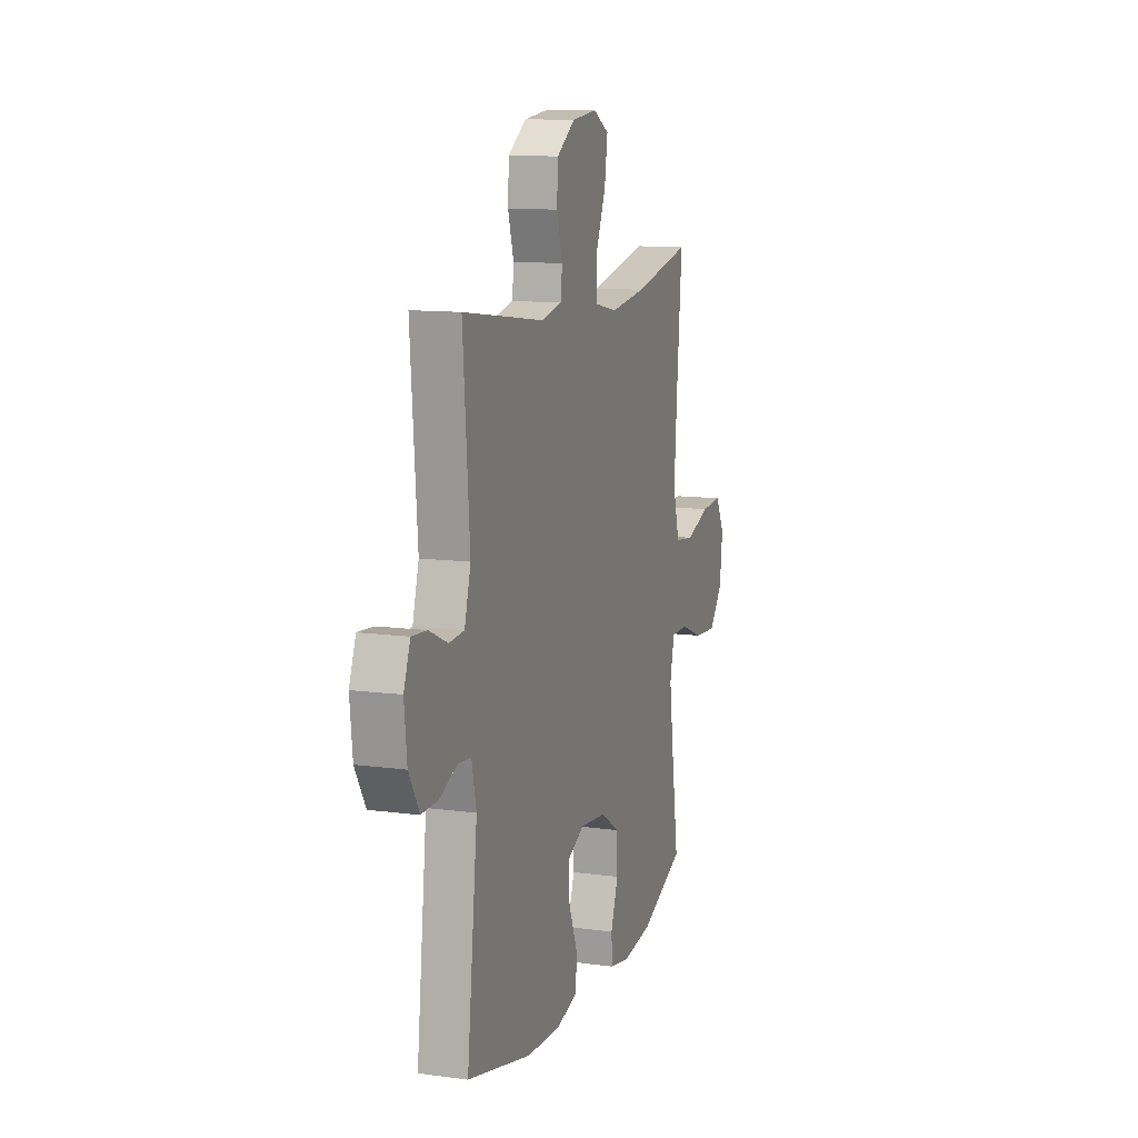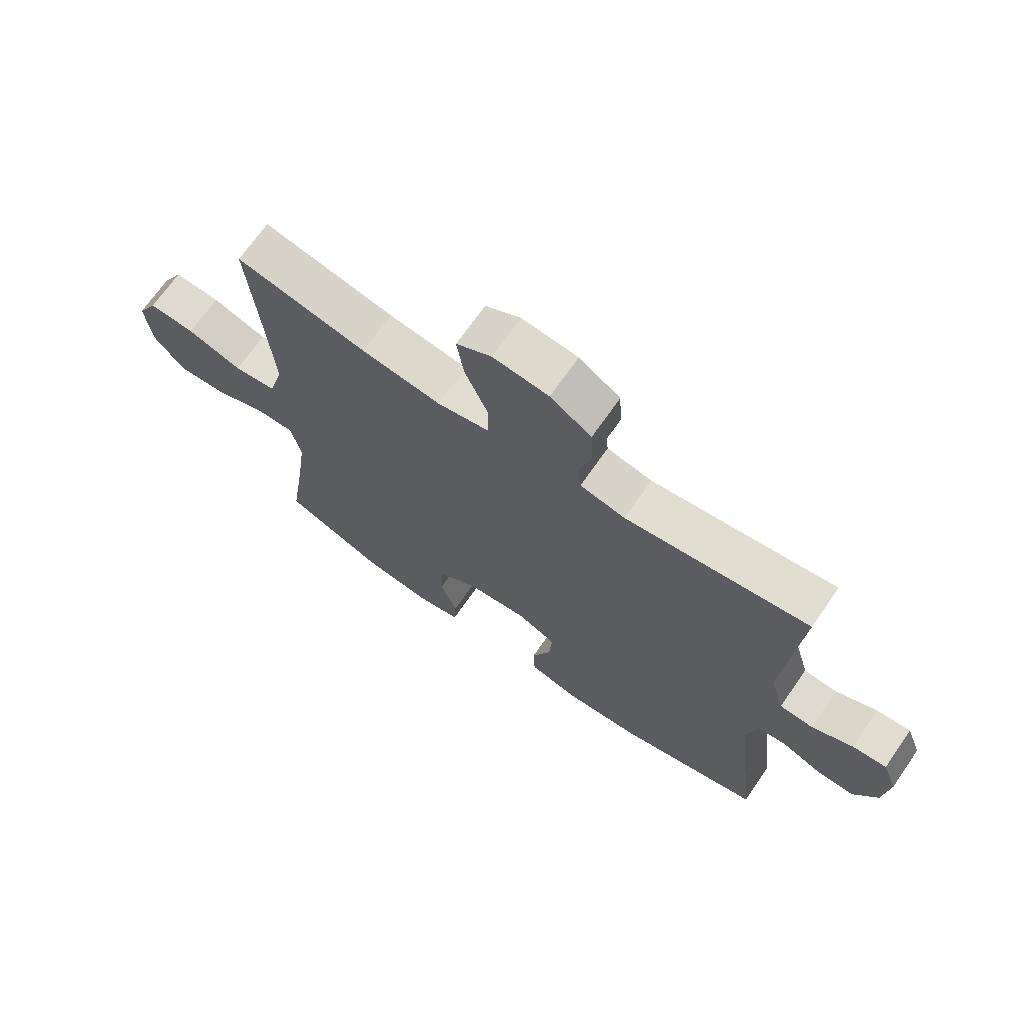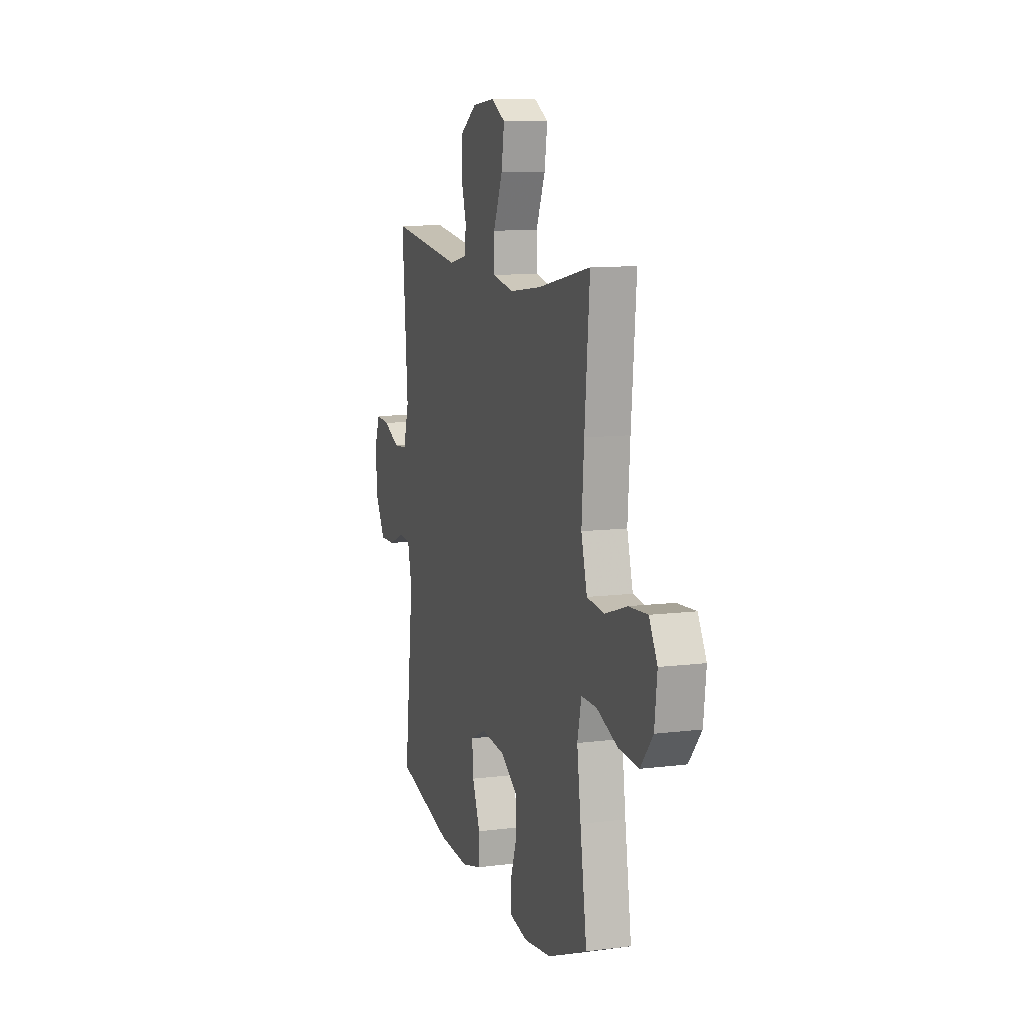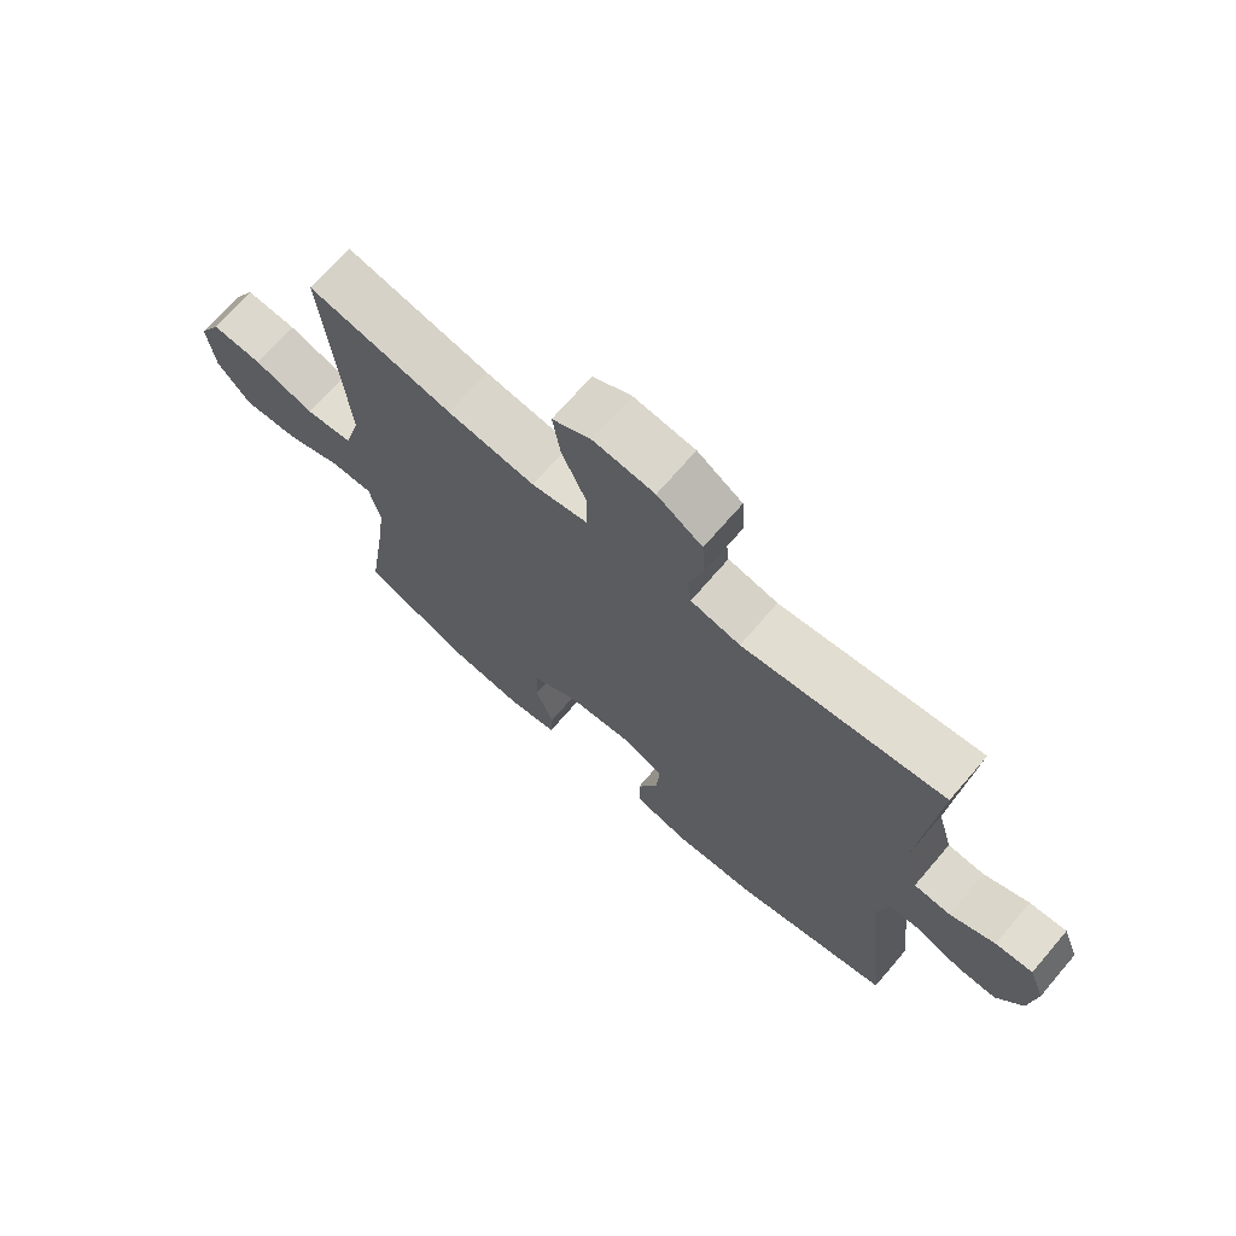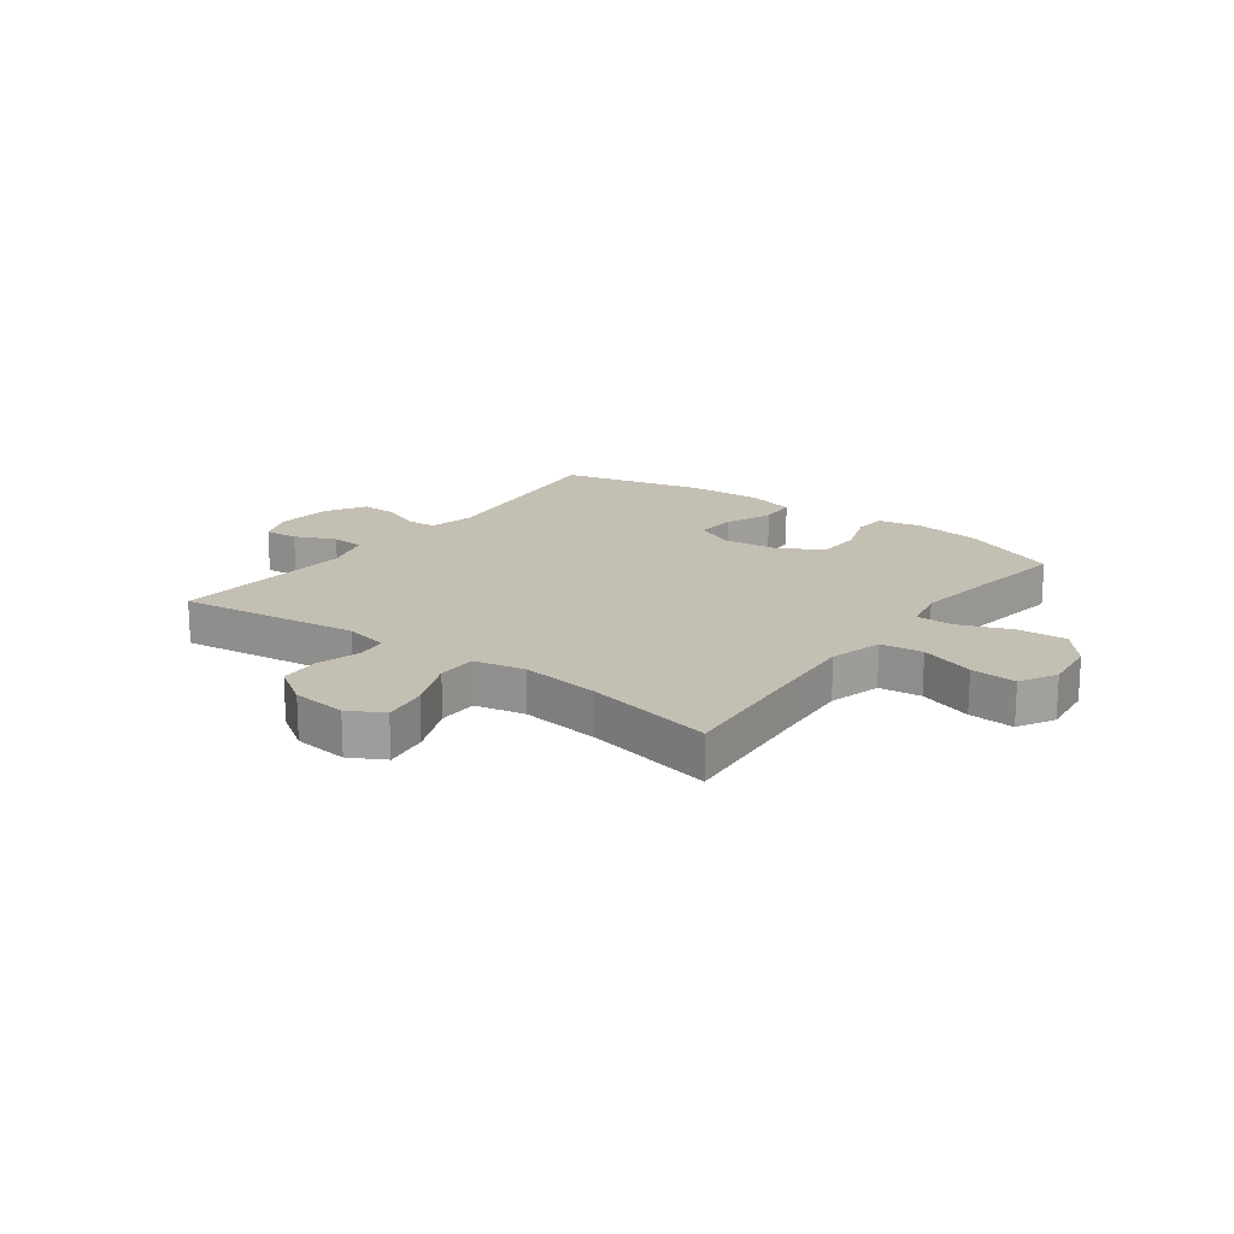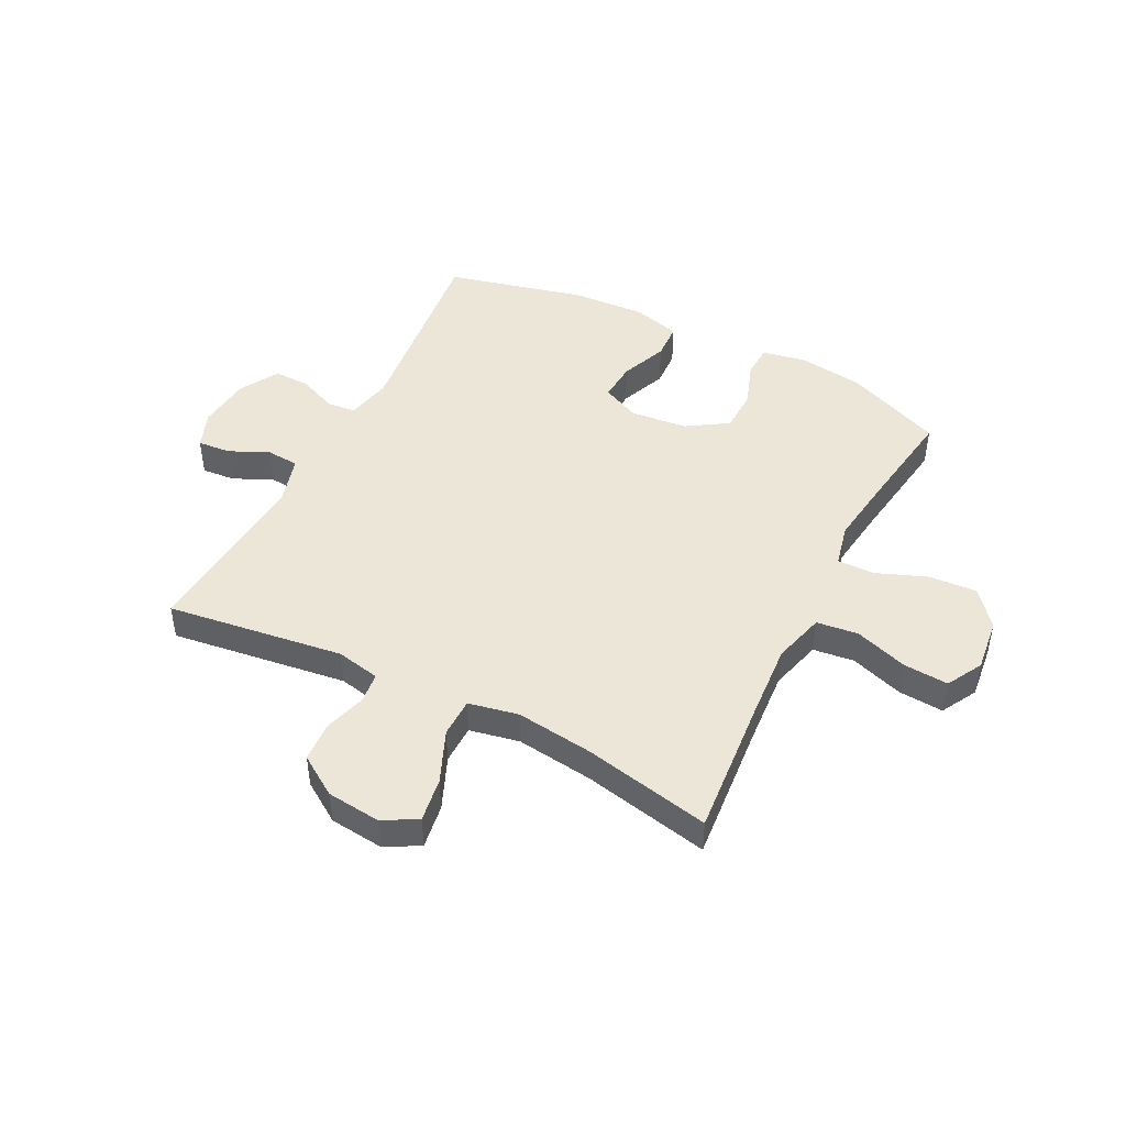
<metadata>
{"format":"obj","ext":"obj","renderer":"f3d","projection":"perspective","resolution":1024,"background":"white","views":[{"elev":11.7,"azim":-72.0,"up":"+Z"},{"elev":69.3,"azim":-145.2,"up":"+Z"},{"elev":10.3,"azim":72.3,"up":"+Z"},{"elev":70.5,"azim":-139.3,"up":"+Z"},{"elev":17.9,"azim":36.6,"up":"+Y"},{"elev":46.5,"azim":27.0,"up":"+Y"}]}
</metadata>
<code>
v 0.5 0.07 0.5
v 0.479 0.07 0.258
v 0.469 0.07 0.121
v 0.494 0.07 0.03
v 0.567 0.07 0.021
v 0.661 0.07 0.052
v 0.74 0.07 0.057
v 0.775 0.07 -0.006
v 0.764 0.07 -0.1
v 0.712 0.07 -0.163
v 0.627 0.07 -0.157
v 0.538 0.07 -0.122
v 0.473 0.07 -0.121
v 0.456 0.07 -0.196
v 0.472 0.07 -0.314
v 0.5 0.07 -0.5
v 0.331 0.07 -0.569
v 0.215 0.07 -0.584
v 0.139 0.07 -0.569
v 0.136 0.07 -0.512
v 0.164 0.07 -0.433
v 0.162 0.07 -0.358
v 0.09 0.07 -0.312
v -0.01 0.07 -0.301
v -0.077 0.07 -0.332
v -0.072 0.07 -0.401
v -0.039 0.07 -0.483
v -0.042 0.07 -0.547
v -0.126 0.07 -0.569
v -0.256 0.07 -0.561
v -0.5 0.07 -0.5
v -0.46 0.07 -0.15
v -0.478 0.07 -0.071
v -0.528 0.07 -0.066
v -0.596 0.07 -0.094
v -0.659 0.07 -0.095
v -0.699 0.07 -0.027
v -0.709 0.07 0.068
v -0.684 0.07 0.133
v -0.626 0.07 0.128
v -0.556 0.07 0.096
v -0.499 0.07 0.1
v -0.475 0.07 0.183
v -0.5 0.07 0.5
v -0.188 0.07 0.457
v -0.111 0.07 0.473
v -0.105 0.07 0.526
v -0.127 0.07 0.6
v -0.123 0.07 0.671
v -0.053 0.07 0.717
v 0.042 0.07 0.727
v 0.102 0.07 0.694
v 0.09 0.07 0.616
v 0.051 0.07 0.524
v 0.052 0.07 0.455
v 0.14 0.07 0.437
v 0.276 0.07 0.454
v 0.5 0 0.5
v 0.479 0 0.258
v 0.469 0 0.121
v 0.494 0 0.03
v 0.567 0 0.021
v 0.661 0 0.052
v 0.74 0 0.057
v 0.775 0 -0.006
v 0.764 0 -0.1
v 0.712 0 -0.163
v 0.627 0 -0.157
v 0.538 0 -0.122
v 0.473 0 -0.121
v 0.456 0 -0.196
v 0.472 0 -0.314
v 0.5 0 -0.5
v 0.331 0 -0.569
v 0.215 0 -0.584
v 0.139 0 -0.569
v 0.136 0 -0.512
v 0.164 0 -0.433
v 0.162 0 -0.358
v 0.09 0 -0.312
v -0.01 0 -0.301
v -0.077 0 -0.332
v -0.072 0 -0.401
v -0.039 0 -0.483
v -0.042 0 -0.547
v -0.126 0 -0.569
v -0.256 0 -0.561
v -0.5 0 -0.5
v -0.46 0 -0.15
v -0.478 0 -0.071
v -0.528 0 -0.066
v -0.596 0 -0.094
v -0.659 0 -0.095
v -0.699 0 -0.027
v -0.709 0 0.068
v -0.684 0 0.133
v -0.626 0 0.128
v -0.556 0 0.096
v -0.499 0 0.1
v -0.475 0 0.183
v -0.5 0 0.5
v -0.188 0 0.457
v -0.111 0 0.473
v -0.105 0 0.526
v -0.127 0 0.6
v -0.123 0 0.671
v -0.053 0 0.717
v 0.042 0 0.727
v 0.102 0 0.694
v 0.09 0 0.616
v 0.051 0 0.524
v 0.052 0 0.455
v 0.14 0 0.437
v 0.276 0 0.454
f 52 53 54
f 51 52 54
f 50 51 54
f 49 50 54
f 48 49 54
f 47 48 54
f 46 47 54 55
f 45 46 55 56
f 43 44 45
f 42 43 45 56
f 39 40 41
f 38 39 41
f 37 38 41
f 36 37 41
f 35 36 41
f 34 35 41
f 33 34 41 42
f 42 56 57
f 33 42 57
f 32 33 57
f 30 31 32
f 29 30 32
f 28 29 32
f 27 28 32
f 26 27 32
f 19 20 21
f 18 19 21
f 17 18 21
f 16 17 21
f 15 16 21
f 14 15 21 22
f 13 14 22 23
f 10 11 12
f 9 10 12
f 8 9 12
f 7 8 12
f 6 7 12
f 5 6 12
f 4 5 12 13
f 13 23 24
f 4 13 24
f 3 4 24
f 57 1 2
f 3 24 25
f 2 3 25
f 57 2 25
f 32 57 25
f 25 26 32
f 111 110 109
f 111 109 108
f 111 108 107
f 111 107 106
f 111 106 105
f 111 105 104
f 112 111 104 103
f 113 112 103 102
f 102 101 100
f 113 102 100 99
f 98 97 96
f 98 96 95
f 98 95 94
f 98 94 93
f 98 93 92
f 98 92 91
f 99 98 91 90
f 114 113 99
f 114 99 90
f 114 90 89
f 89 88 87
f 89 87 86
f 89 86 85
f 89 85 84
f 89 84 83
f 78 77 76
f 78 76 75
f 78 75 74
f 78 74 73
f 78 73 72
f 79 78 72 71
f 80 79 71 70
f 69 68 67
f 69 67 66
f 69 66 65
f 69 65 64
f 69 64 63
f 69 63 62
f 70 69 62 61
f 81 80 70
f 81 70 61
f 81 61 60
f 59 58 114
f 82 81 60
f 82 60 59
f 82 59 114
f 82 114 89
f 89 83 82
f 1 58 59 2
f 2 59 60 3
f 3 60 61 4
f 4 61 62 5
f 5 62 63 6
f 6 63 64 7
f 7 64 65 8
f 8 65 66 9
f 9 66 67 10
f 10 67 68 11
f 11 68 69 12
f 12 69 70 13
f 13 70 71 14
f 14 71 72 15
f 15 72 73 16
f 16 73 74 17
f 17 74 75 18
f 18 75 76 19
f 19 76 77 20
f 20 77 78 21
f 21 78 79 22
f 22 79 80 23
f 23 80 81 24
f 24 81 82 25
f 25 82 83 26
f 26 83 84 27
f 27 84 85 28
f 28 85 86 29
f 29 86 87 30
f 30 87 88 31
f 31 88 89 32
f 32 89 90 33
f 33 90 91 34
f 34 91 92 35
f 35 92 93 36
f 36 93 94 37
f 37 94 95 38
f 38 95 96 39
f 39 96 97 40
f 40 97 98 41
f 41 98 99 42
f 42 99 100 43
f 43 100 101 44
f 44 101 102 45
f 45 102 103 46
f 46 103 104 47
f 47 104 105 48
f 48 105 106 49
f 49 106 107 50
f 50 107 108 51
f 51 108 109 52
f 52 109 110 53
f 53 110 111 54
f 54 111 112 55
f 55 112 113 56
f 56 113 114 57
f 57 114 58 1

</code>
